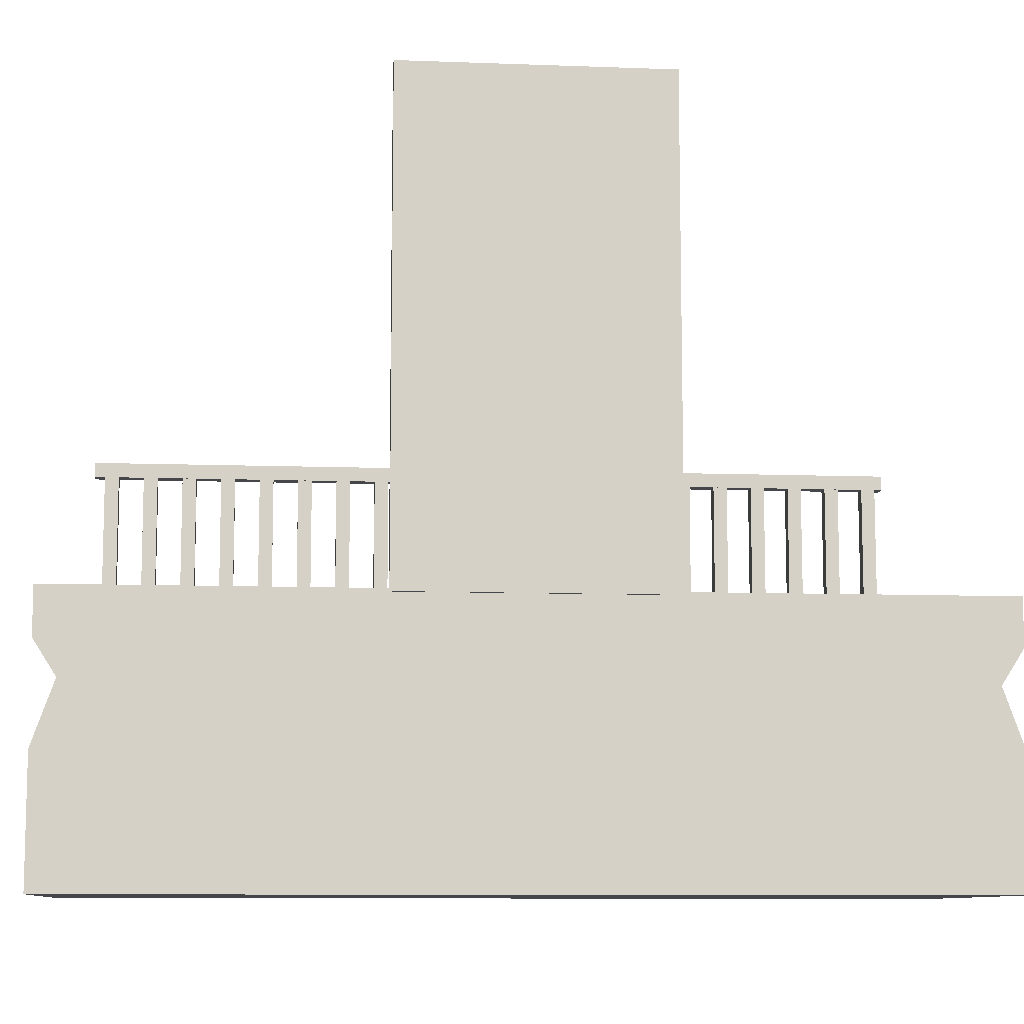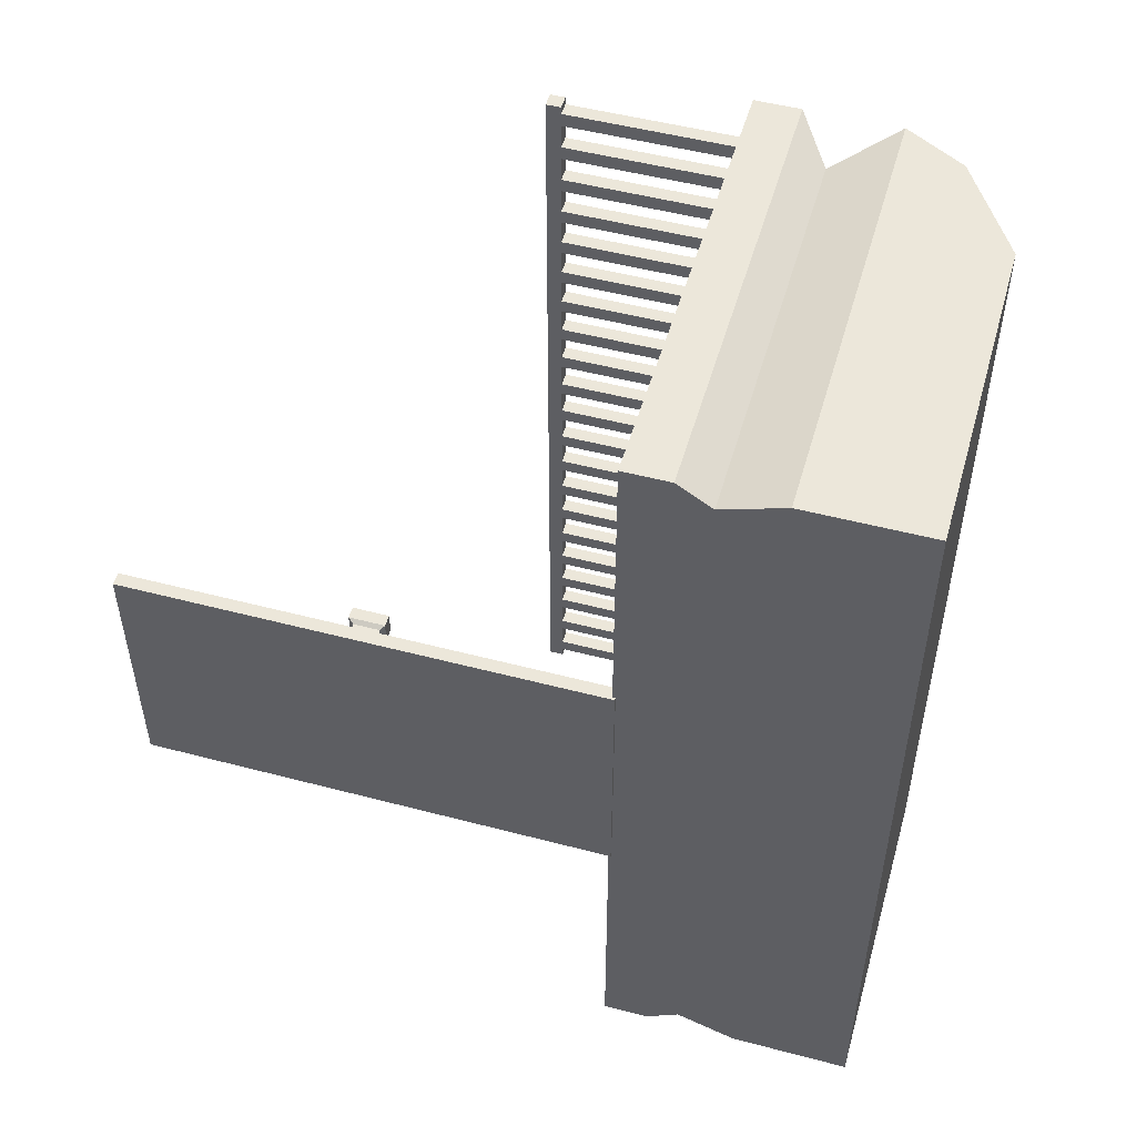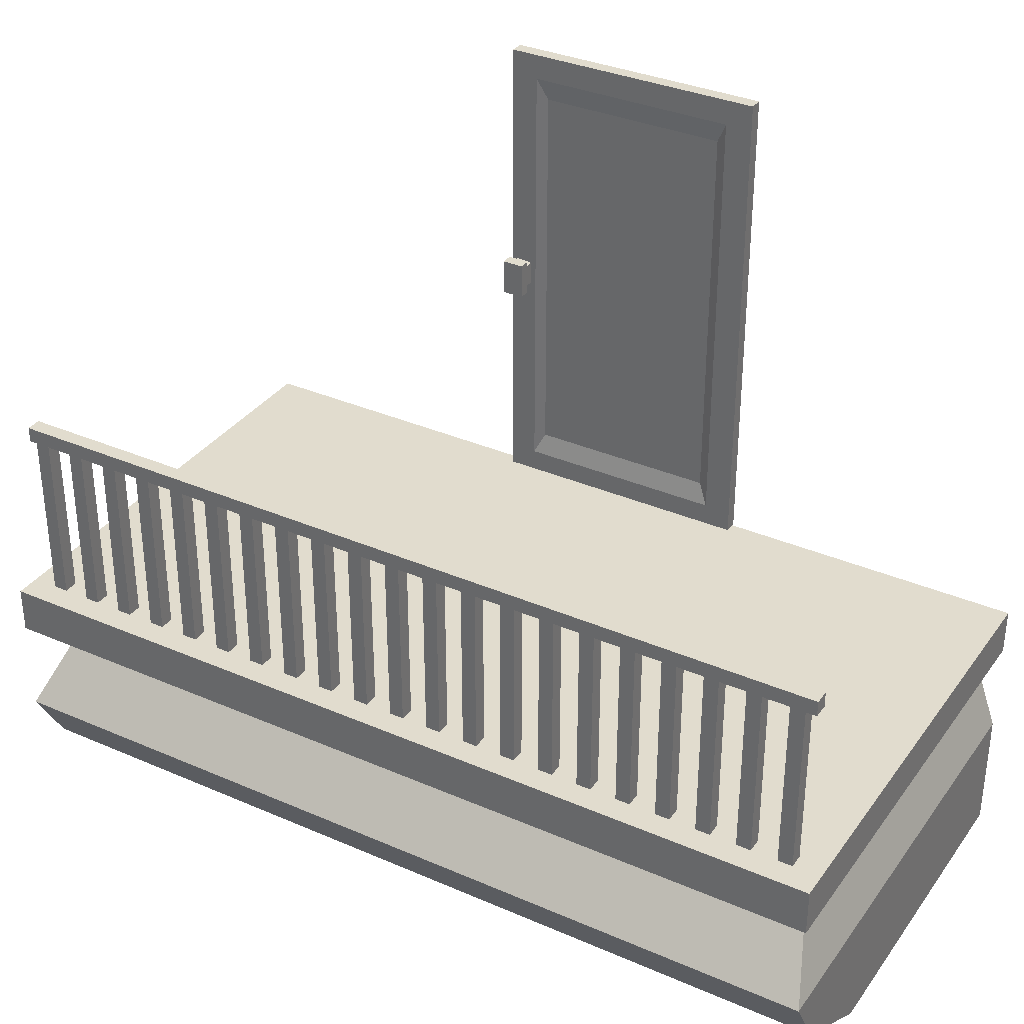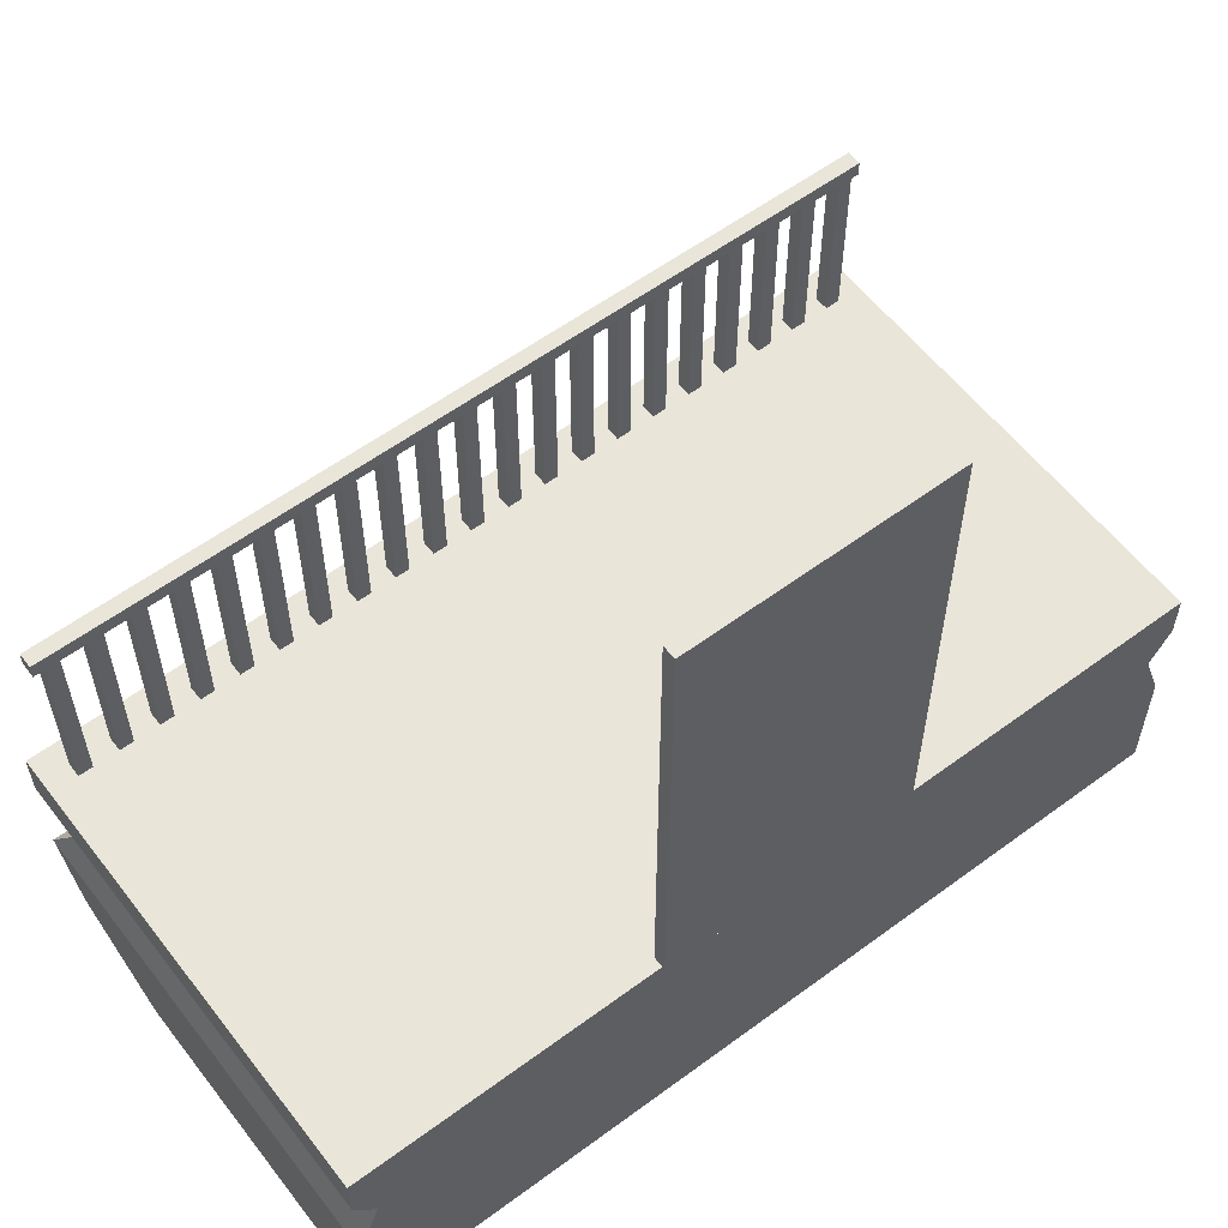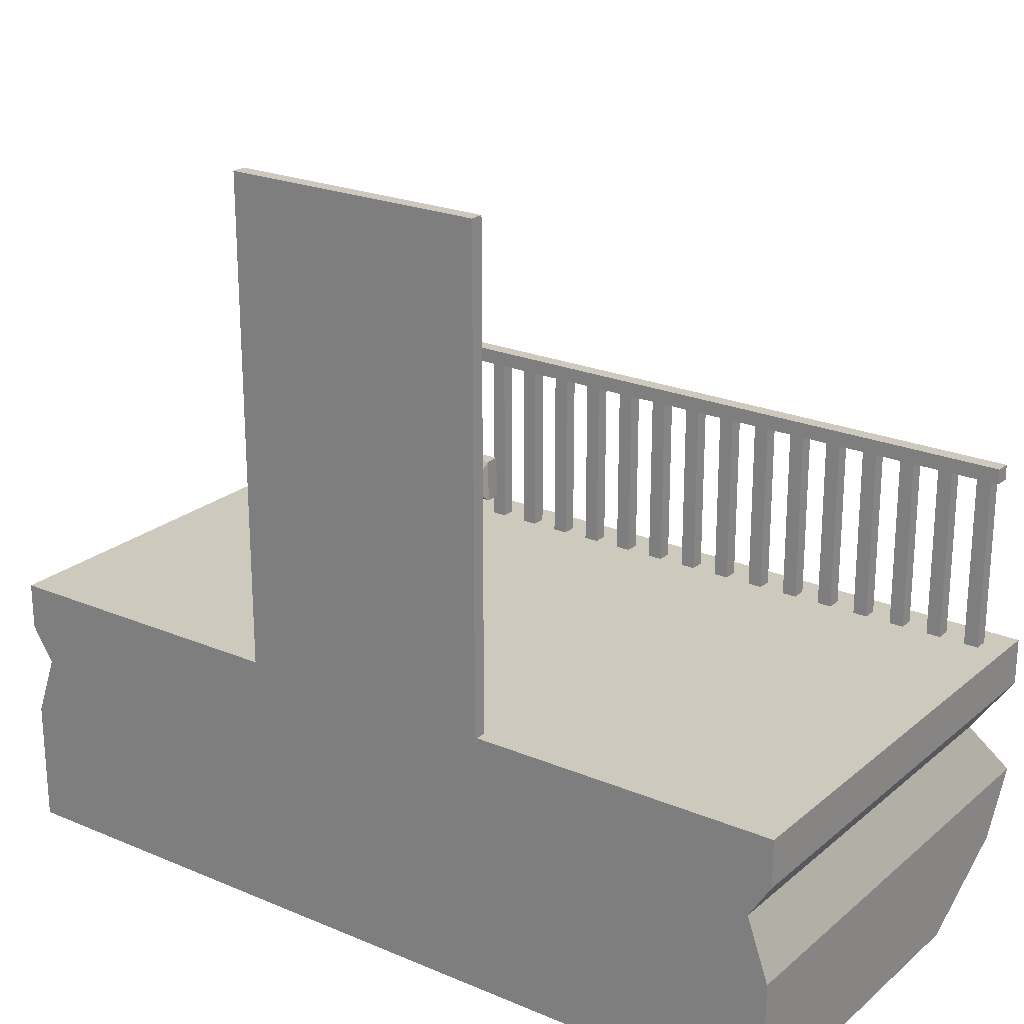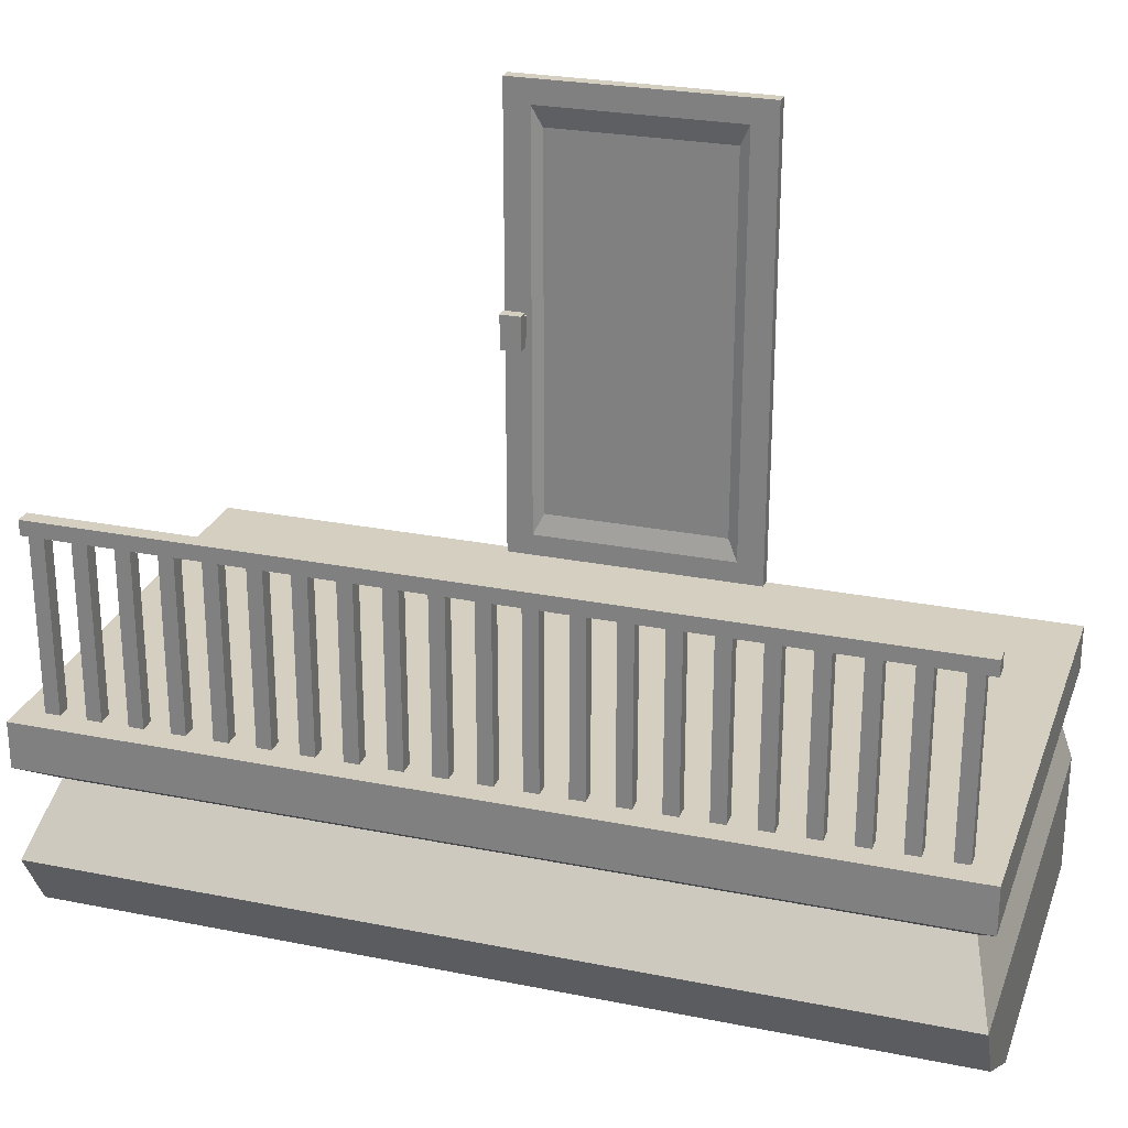
<metadata>
{"format":"obj","ext":"obj","renderer":"f3d","projection":"perspective","resolution":1024,"background":"white","views":[{"elev":-9.5,"azim":-95.5,"up":"+Y"},{"elev":50.9,"azim":-74.0,"up":"+Z"},{"elev":34.1,"azim":120.5,"up":"+Y"},{"elev":58.1,"azim":-127.4,"up":"+Y"},{"elev":22.7,"azim":-54.2,"up":"+Y"},{"elev":25.9,"azim":107.7,"up":"+Y"}]}
</metadata>
<code>
o Cube
v 0.4162 0.425 -1
v 0.1038 -0.07458 -1
v 0.4162 0.425 1
v 0.1038 -0.07458 1
v -0.6629 0.425 -1
v -0.6629 -0.07458 -1
v -0.6629 0.425 1
v -0.6629 -0.07458 1
v 0.4162 0.2062 -1
v -0.6629 0.2062 1
v 0.4162 0.2062 1
v -0.6629 0.2062 -1
v 0.3342 0.06581 -1
v 0.3342 0.06581 1
v -0.6629 0.06581 -1
v -0.6629 0.06581 1
v -0.6629 0.3466 0.9502
v 0.3028 0.3466 -0.9502
v 0.3028 0.3466 0.9502
v -0.6629 0.3466 -0.9502
v 0.4162 0.5311 1
v -0.6629 0.5311 1
v 0.4162 0.5311 -1
v -0.6629 0.5311 -1
f 7 3 21 22
f 19 3 7 17
f 17 7 5 20
f 6 2 4 8
f 18 1 3 19
f 20 5 1 18
f 15 12 9 13
f 13 9 11 14
f 16 10 12 15
f 14 11 10 16
f 4 14 16 8
f 8 16 15 6
f 2 13 14 4
f 6 15 13 2
f 12 20 18 9
f 9 18 19 11
f 10 17 20 12
f 11 19 17 10
f 23 24 22 21
f 5 7 22 24
f 3 1 23 21
f 1 5 24 23
o Cube.001
v 0.3272 0.5285 0.943
v 0.3272 0.9385 0.943
v 0.3272 0.5285 0.91
v 0.3272 0.9385 0.91
v 0.3602 0.5285 0.943
v 0.3602 0.9385 0.943
v 0.3602 0.5285 0.91
v 0.3602 0.9385 0.91
v 0.3272 0.5285 0.8507
v 0.3272 0.9385 0.8507
v 0.3272 0.5285 0.8177
v 0.3272 0.9385 0.8177
v 0.3602 0.5285 0.8507
v 0.3602 0.9385 0.8507
v 0.3602 0.5285 0.8177
v 0.3602 0.9385 0.8177
v 0.3272 0.5285 0.7583
v 0.3272 0.9385 0.7583
v 0.3272 0.5285 0.7253
v 0.3272 0.9385 0.7253
v 0.3602 0.5285 0.7583
v 0.3602 0.9385 0.7583
v 0.3602 0.5285 0.7253
v 0.3602 0.9385 0.7253
v 0.3272 0.5285 0.666
v 0.3272 0.9385 0.666
v 0.3272 0.5285 0.633
v 0.3272 0.9385 0.633
v 0.3602 0.5285 0.666
v 0.3602 0.9385 0.666
v 0.3602 0.5285 0.633
v 0.3602 0.9385 0.633
v 0.3272 0.5285 0.5736
v 0.3272 0.9385 0.5736
v 0.3272 0.5285 0.5406
v 0.3272 0.9385 0.5406
v 0.3602 0.5285 0.5736
v 0.3602 0.9385 0.5736
v 0.3602 0.5285 0.5406
v 0.3602 0.9385 0.5406
v 0.3272 0.5285 0.4813
v 0.3272 0.9385 0.4813
v 0.3272 0.5285 0.4483
v 0.3272 0.9385 0.4483
v 0.3602 0.5285 0.4813
v 0.3602 0.9385 0.4813
v 0.3602 0.5285 0.4483
v 0.3602 0.9385 0.4483
v 0.3272 0.5285 0.3889
v 0.3272 0.9385 0.3889
v 0.3272 0.5285 0.3559
v 0.3272 0.9385 0.3559
v 0.3602 0.5285 0.3889
v 0.3602 0.9385 0.3889
v 0.3602 0.5285 0.3559
v 0.3602 0.9385 0.3559
v 0.3272 0.5285 0.2966
v 0.3272 0.9385 0.2966
v 0.3272 0.5285 0.2636
v 0.3272 0.9385 0.2636
v 0.3602 0.5285 0.2966
v 0.3602 0.9385 0.2966
v 0.3602 0.5285 0.2636
v 0.3602 0.9385 0.2636
v 0.3272 0.5285 0.2042
v 0.3272 0.9385 0.2042
v 0.3272 0.5285 0.1712
v 0.3272 0.9385 0.1712
v 0.3602 0.5285 0.2042
v 0.3602 0.9385 0.2042
v 0.3602 0.5285 0.1712
v 0.3602 0.9385 0.1712
v 0.3272 0.5285 0.1118
v 0.3272 0.9385 0.1118
v 0.3272 0.5285 0.07886
v 0.3272 0.9385 0.07886
v 0.3602 0.5285 0.1118
v 0.3602 0.9385 0.1118
v 0.3602 0.5285 0.07886
v 0.3602 0.9385 0.07886
v 0.3272 0.5285 0.01949
v 0.3272 0.9385 0.01949
v 0.3272 0.5285 -0.01349
v 0.3272 0.9385 -0.01349
v 0.3602 0.5285 0.01949
v 0.3602 0.9385 0.01949
v 0.3602 0.5285 -0.01349
v 0.3602 0.9385 -0.01349
v 0.3272 0.5285 -0.07286
v 0.3272 0.9385 -0.07286
v 0.3272 0.5285 -0.1058
v 0.3272 0.9385 -0.1058
v 0.3602 0.5285 -0.07286
v 0.3602 0.9385 -0.07286
v 0.3602 0.5285 -0.1058
v 0.3602 0.9385 -0.1058
v 0.3272 0.5285 -0.1652
v 0.3272 0.9385 -0.1652
v 0.3272 0.5285 -0.1982
v 0.3272 0.9385 -0.1982
v 0.3602 0.5285 -0.1652
v 0.3602 0.9385 -0.1652
v 0.3602 0.5285 -0.1982
v 0.3602 0.9385 -0.1982
v 0.3272 0.5285 -0.2576
v 0.3272 0.9385 -0.2576
v 0.3272 0.5285 -0.2906
v 0.3272 0.9385 -0.2906
v 0.3602 0.5285 -0.2576
v 0.3602 0.9385 -0.2576
v 0.3602 0.5285 -0.2906
v 0.3602 0.9385 -0.2906
v 0.3272 0.5285 -0.3499
v 0.3272 0.9385 -0.3499
v 0.3272 0.5285 -0.3829
v 0.3272 0.9385 -0.3829
v 0.3602 0.5285 -0.3499
v 0.3602 0.9385 -0.3499
v 0.3602 0.5285 -0.3829
v 0.3602 0.9385 -0.3829
v 0.3272 0.5285 -0.4423
v 0.3272 0.9385 -0.4423
v 0.3272 0.5285 -0.4753
v 0.3272 0.9385 -0.4753
v 0.3602 0.5285 -0.4423
v 0.3602 0.9385 -0.4423
v 0.3602 0.5285 -0.4753
v 0.3602 0.9385 -0.4753
v 0.3272 0.5285 -0.5346
v 0.3272 0.9385 -0.5346
v 0.3272 0.5285 -0.5676
v 0.3272 0.9385 -0.5676
v 0.3602 0.5285 -0.5346
v 0.3602 0.9385 -0.5346
v 0.3602 0.5285 -0.5676
v 0.3602 0.9385 -0.5676
v 0.3272 0.5285 -0.627
v 0.3272 0.9385 -0.627
v 0.3272 0.5285 -0.66
v 0.3272 0.9385 -0.66
v 0.3602 0.5285 -0.627
v 0.3602 0.9385 -0.627
v 0.3602 0.5285 -0.66
v 0.3602 0.9385 -0.66
v 0.3272 0.5285 -0.7193
v 0.3272 0.9385 -0.7193
v 0.3272 0.5285 -0.7523
v 0.3272 0.9385 -0.7523
v 0.3602 0.5285 -0.7193
v 0.3602 0.9385 -0.7193
v 0.3602 0.5285 -0.7523
v 0.3602 0.9385 -0.7523
v 0.3272 0.5285 -0.8117
v 0.3272 0.9385 -0.8117
v 0.3272 0.5285 -0.8447
v 0.3272 0.9385 -0.8447
v 0.3602 0.5285 -0.8117
v 0.3602 0.9385 -0.8117
v 0.3602 0.5285 -0.8447
v 0.3602 0.9385 -0.8447
v 0.3272 0.5285 -0.904
v 0.3272 0.9385 -0.904
v 0.3272 0.5285 -0.937
v 0.3272 0.9385 -0.937
v 0.3602 0.5285 -0.904
v 0.3602 0.9385 -0.904
v 0.3602 0.5285 -0.937
v 0.3602 0.9385 -0.937
f 25 26 28 27
f 27 28 32 31
f 31 32 30 29
f 29 30 26 25
f 27 31 29 25
f 32 28 26 30
f 33 34 36 35
f 35 36 40 39
f 39 40 38 37
f 37 38 34 33
f 35 39 37 33
f 40 36 34 38
f 41 42 44 43
f 43 44 48 47
f 47 48 46 45
f 45 46 42 41
f 43 47 45 41
f 48 44 42 46
f 49 50 52 51
f 51 52 56 55
f 55 56 54 53
f 53 54 50 49
f 51 55 53 49
f 56 52 50 54
f 57 58 60 59
f 59 60 64 63
f 63 64 62 61
f 61 62 58 57
f 59 63 61 57
f 64 60 58 62
f 65 66 68 67
f 67 68 72 71
f 71 72 70 69
f 69 70 66 65
f 67 71 69 65
f 72 68 66 70
f 73 74 76 75
f 75 76 80 79
f 79 80 78 77
f 77 78 74 73
f 75 79 77 73
f 80 76 74 78
f 81 82 84 83
f 83 84 88 87
f 87 88 86 85
f 85 86 82 81
f 83 87 85 81
f 88 84 82 86
f 89 90 92 91
f 91 92 96 95
f 95 96 94 93
f 93 94 90 89
f 91 95 93 89
f 96 92 90 94
f 97 98 100 99
f 99 100 104 103
f 103 104 102 101
f 101 102 98 97
f 99 103 101 97
f 104 100 98 102
f 105 106 108 107
f 107 108 112 111
f 111 112 110 109
f 109 110 106 105
f 107 111 109 105
f 112 108 106 110
f 113 114 116 115
f 115 116 120 119
f 119 120 118 117
f 117 118 114 113
f 115 119 117 113
f 120 116 114 118
f 121 122 124 123
f 123 124 128 127
f 127 128 126 125
f 125 126 122 121
f 123 127 125 121
f 128 124 122 126
f 129 130 132 131
f 131 132 136 135
f 135 136 134 133
f 133 134 130 129
f 131 135 133 129
f 136 132 130 134
f 137 138 140 139
f 139 140 144 143
f 143 144 142 141
f 141 142 138 137
f 139 143 141 137
f 144 140 138 142
f 145 146 148 147
f 147 148 152 151
f 151 152 150 149
f 149 150 146 145
f 147 151 149 145
f 152 148 146 150
f 153 154 156 155
f 155 156 160 159
f 159 160 158 157
f 157 158 154 153
f 155 159 157 153
f 160 156 154 158
f 161 162 164 163
f 163 164 168 167
f 167 168 166 165
f 165 166 162 161
f 163 167 165 161
f 168 164 162 166
f 169 170 172 171
f 171 172 176 175
f 175 176 174 173
f 173 174 170 169
f 171 175 173 169
f 176 172 170 174
f 177 178 180 179
f 179 180 184 183
f 183 184 182 181
f 181 182 178 177
f 179 183 181 177
f 184 180 178 182
f 185 186 188 187
f 187 188 192 191
f 191 192 190 189
f 189 190 186 185
f 187 191 189 185
f 192 188 186 190
o Cube.002
v 0.3611 0.9592 -0.961
v 0.3611 0.925 -0.961
v 0.3611 0.9592 0.961
v 0.3611 0.925 0.961
v 0.3269 0.9592 -0.961
v 0.3269 0.925 -0.961
v 0.3269 0.9592 0.961
v 0.3269 0.925 0.961
f 193 195 196 194
f 195 199 200 196
f 199 197 198 200
f 197 193 194 198
f 195 193 197 199
f 200 198 194 196
o Cube.003
v -0.6693 0.5244 0.2983
v -0.6693 1.634 0.2983
v -0.6693 0.5244 -0.2983
v -0.6693 1.634 -0.2983
v -0.6386 0.5244 0.2983
v -0.6386 1.634 0.2983
v -0.6386 0.5244 -0.2983
v -0.6386 1.634 -0.2983
v -0.6386 1.577 -0.2372
v -0.6386 0.5814 -0.2372
v -0.6386 0.5814 0.2372
v -0.6386 1.577 0.2372
v -0.6502 1.527 -0.2134
v -0.6502 0.6313 -0.2134
v -0.6502 0.6313 0.2134
v -0.6502 1.527 0.2134
v -0.6693 1.033 0.2983
v -0.6693 1.123 0.2983
v -0.6693 1.123 -0.2983
v -0.6693 1.033 -0.2983
v -0.6386 1.123 -0.2983
v -0.6386 1.033 -0.2983
v -0.6386 1.123 0.2983
v -0.6386 1.033 0.2983
v -0.6386 1.123 -0.2372
v -0.6386 1.033 -0.2372
v -0.6386 1.123 0.2372
v -0.6386 1.033 0.2372
v -0.6502 1.123 -0.2134
v -0.6502 1.033 -0.2134
v -0.6502 1.123 0.2134
v -0.6502 1.033 0.2134
v -0.6386 1.109 0.2858
v -0.6386 1.05 0.2858
v -0.6386 1.106 0.2497
v -0.6386 1.053 0.2497
v -0.6215 1.109 0.2858
v -0.6215 1.05 0.2858
v -0.6215 1.106 0.2497
v -0.6215 1.053 0.2497
v -0.6114 1.123 0.2921
v -0.6114 1.041 0.2921
v -0.6114 1.123 0.2434
v -0.6114 1.041 0.2434
v -0.5843 1.123 0.2921
v -0.5843 1.041 0.2921
v -0.5843 1.123 0.2434
v -0.5843 1.041 0.2434
f 218 202 204 219
f 219 204 208 221
f 224 205 211 228
f 223 206 202 218
f 203 207 205 201
f 208 204 202 206
f 209 212 216 213
f 205 207 210 211
f 208 206 212 209
f 221 208 209 225
f 229 213 216 231
f 225 209 213 229
f 228 211 215 232
f 211 210 214 215
f 212 227 231 216
f 227 228 232 231
f 210 226 230 214
f 226 225 229 230
f 214 230 232 215
f 230 229 231 232
f 207 222 226 210
f 222 221 225 226
f 205 224 217 201
f 224 223 218 217
f 206 223 227 212
f 227 223 233 235
f 203 220 222 207
f 220 219 221 222
f 201 217 220 203
f 217 218 219 220
f 228 227 235 236
f 223 224 234 233
f 224 228 236 234
f 234 236 240 238
f 237 238 242 241
f 236 235 239 240
f 235 233 237 239
f 233 234 238 237
f 242 244 248 246
f 238 240 244 242
f 240 239 243 244
f 239 237 241 243
f 245 246 248 247
f 244 243 247 248
f 243 241 245 247
f 241 242 246 245

</code>
